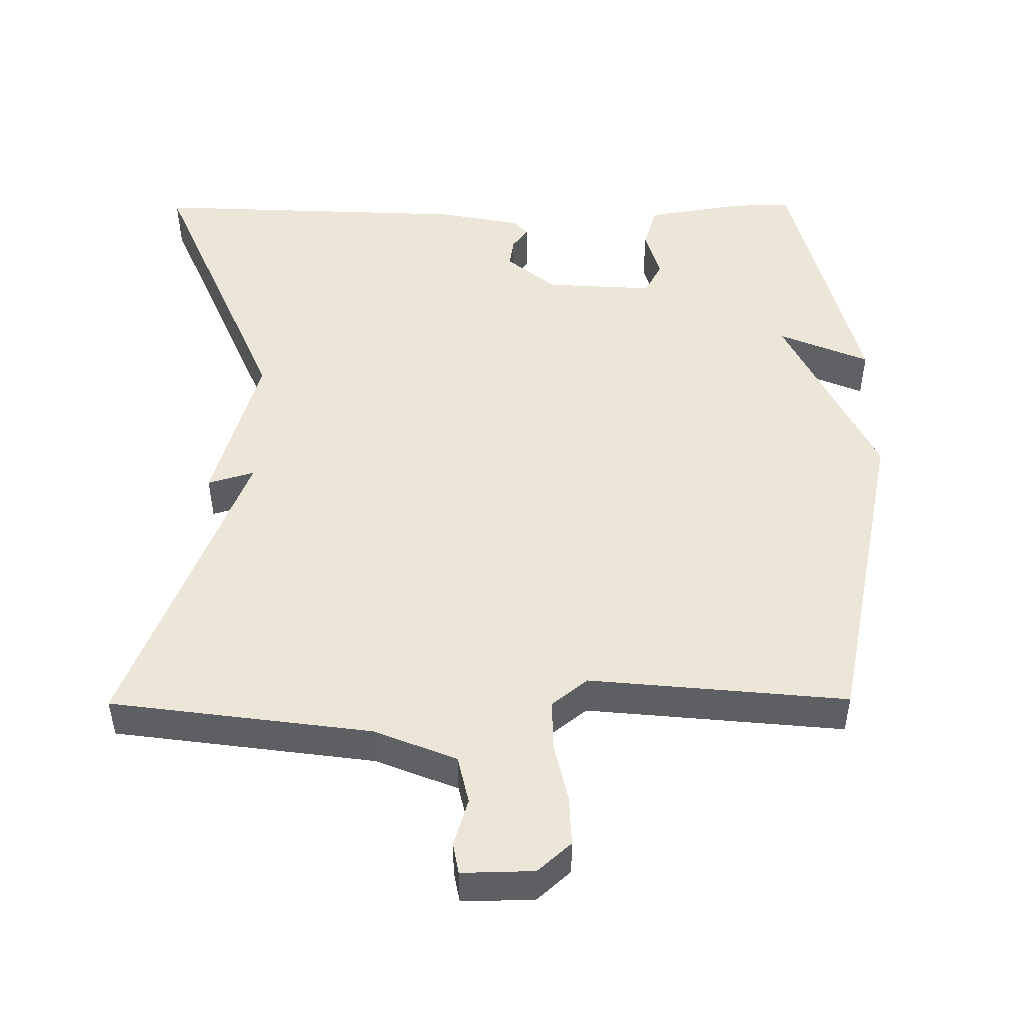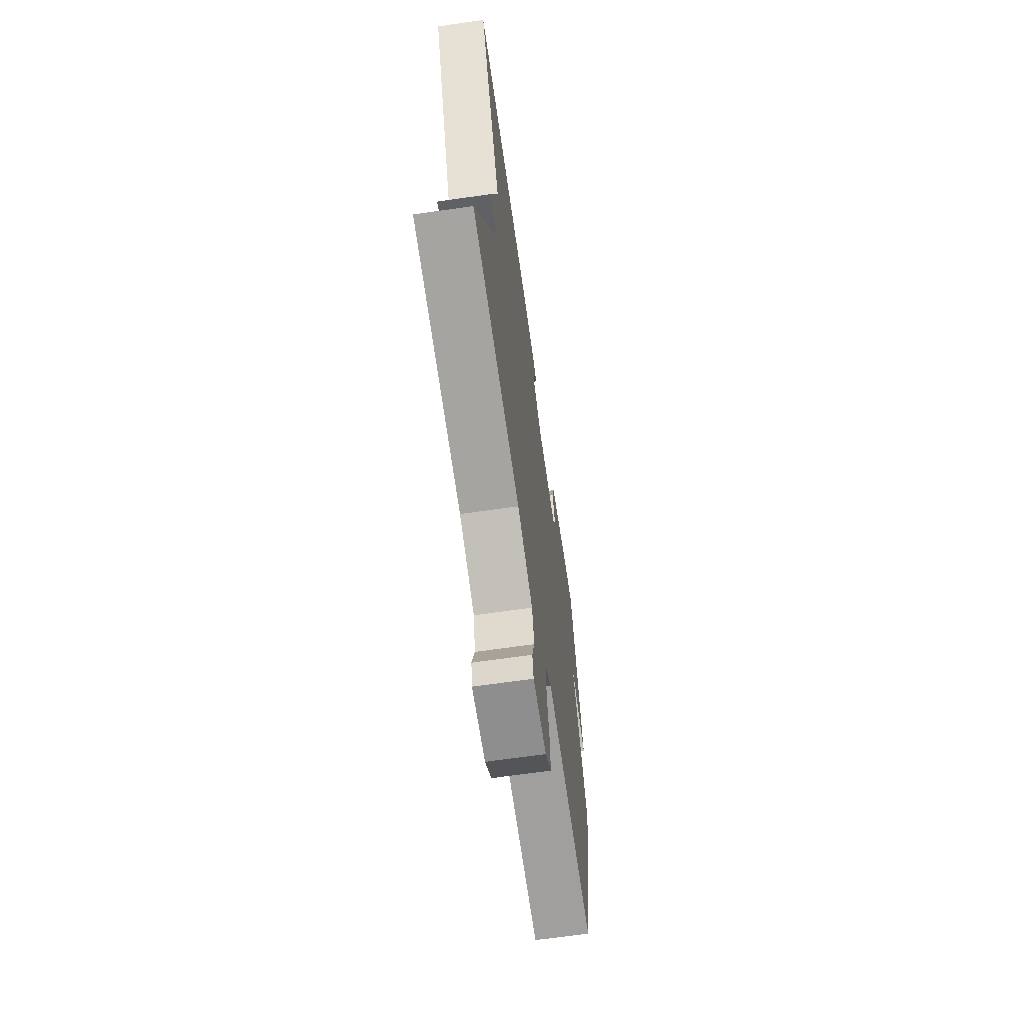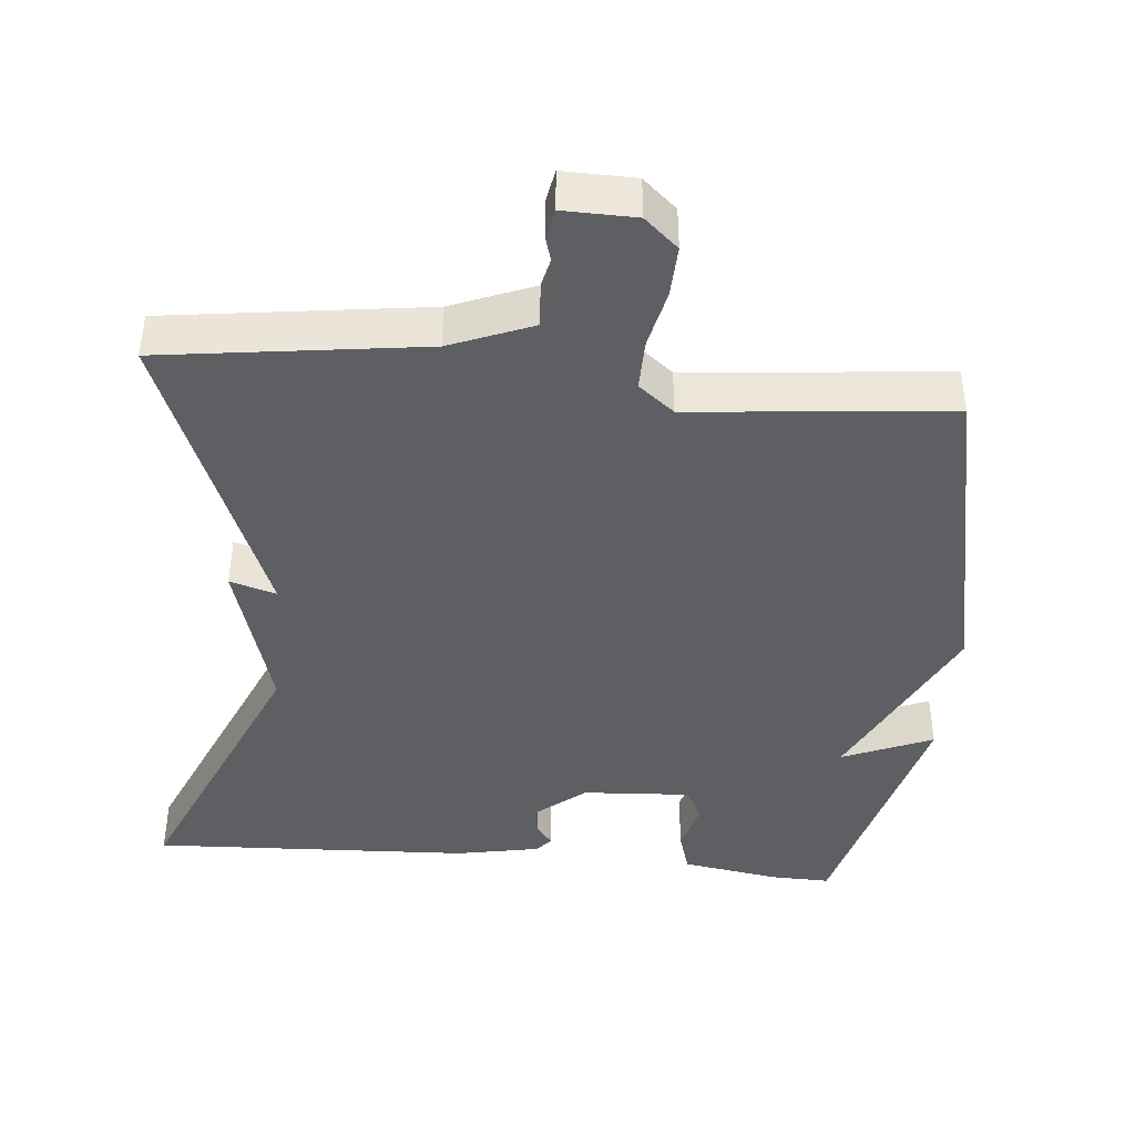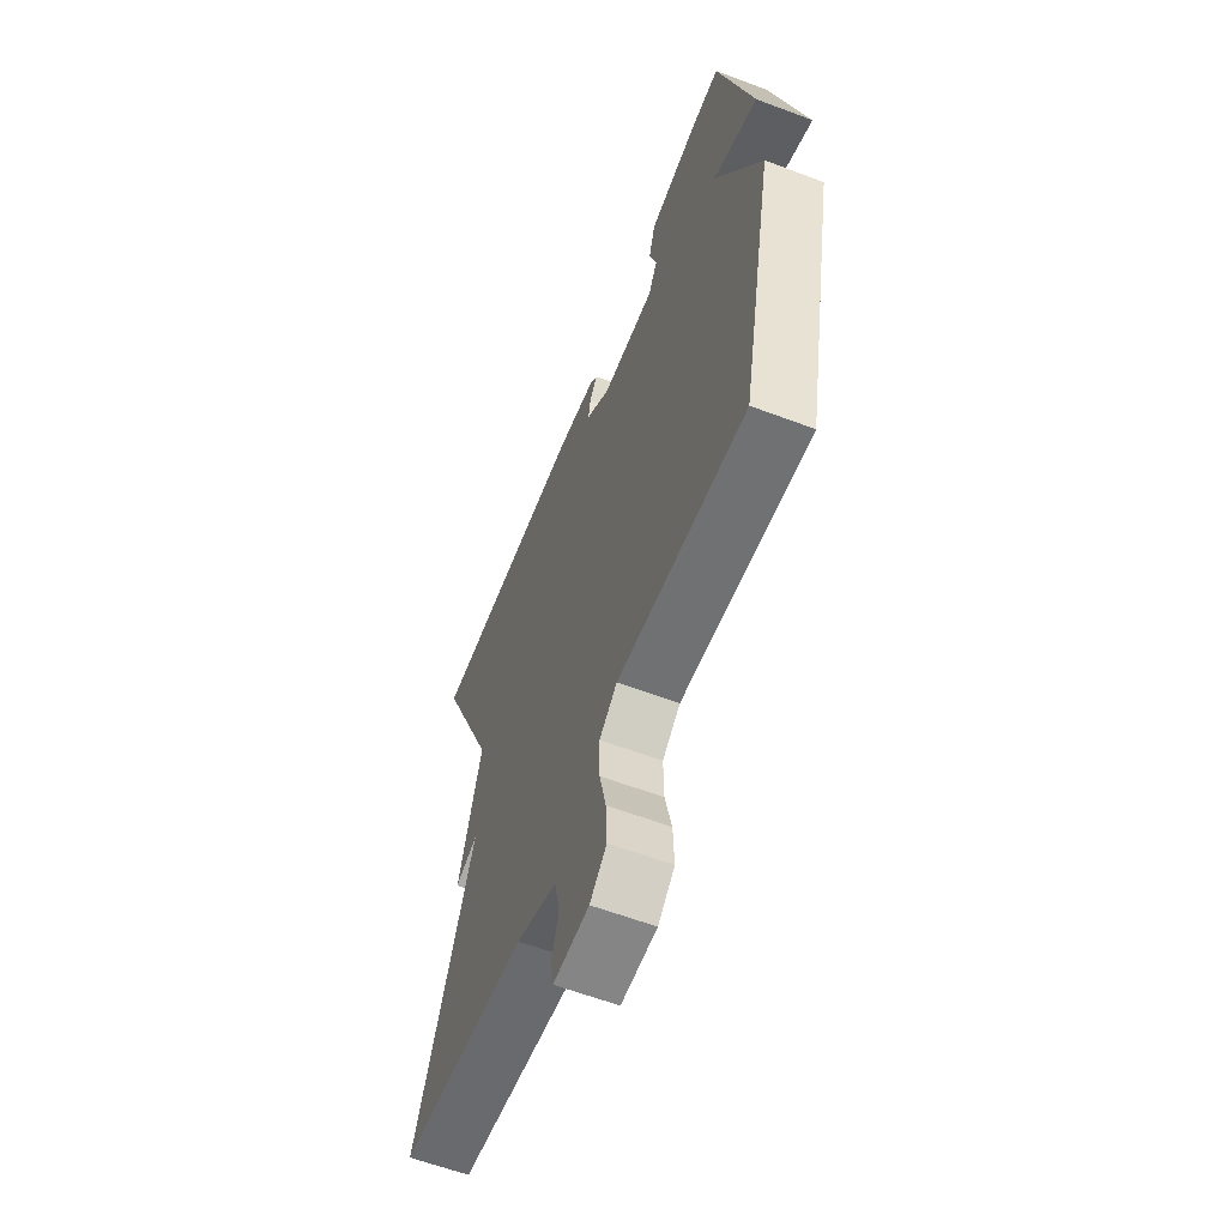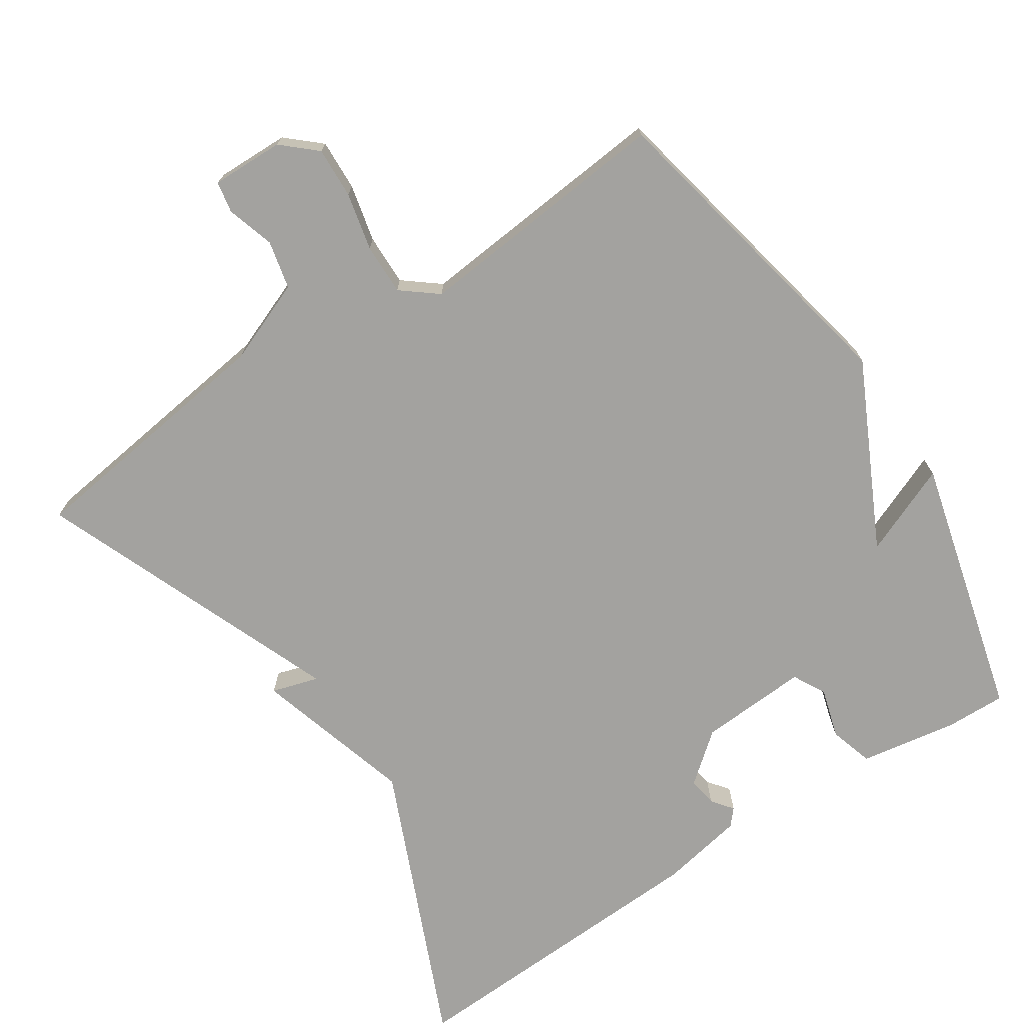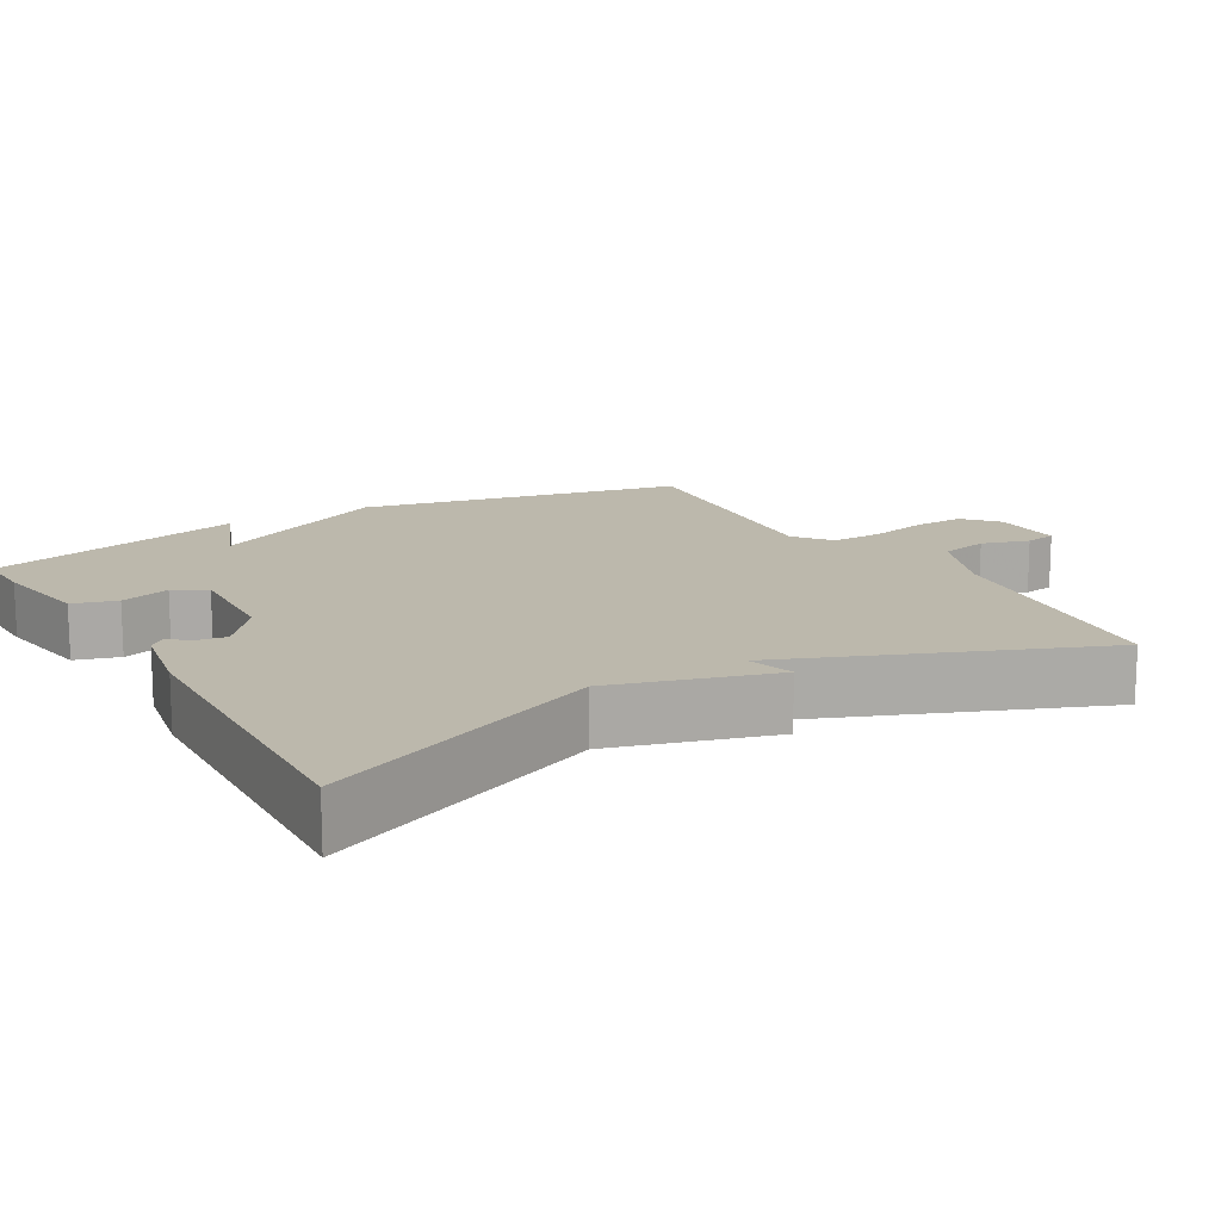
<metadata>
{"format":"obj","ext":"obj","renderer":"f3d","projection":"perspective","resolution":1024,"background":"white","views":[{"elev":49.3,"azim":179.6,"up":"+Y"},{"elev":-66.1,"azim":98.3,"up":"+Z"},{"elev":-42.0,"azim":174.7,"up":"+Y"},{"elev":-60.6,"azim":-111.1,"up":"+Z"},{"elev":-72.4,"azim":-146.7,"up":"+Y"},{"elev":14.6,"azim":59.7,"up":"+Y"}]}
</metadata>
<code>
v 0.5 0.07 0.5
v 0.334 0.07 0.115
v 0.398 0.07 -0.104
v 0.334 0.07 -0.085
v 0.5 0.07 -0.5
v 0.142 0.07 -0.548
v 0.029 0.07 -0.593
v 0.014 0.07 -0.659
v 0.034 0.07 -0.724
v 0.026 0.07 -0.767
v -0.073 0.07 -0.765
v -0.119 0.07 -0.724
v -0.116 0.07 -0.654
v -0.098 0.07 -0.575
v -0.097 0.07 -0.505
v -0.146 0.07 -0.466
v -0.5 0.07 -0.5
v -0.592 0.07 -0.058
v -0.468 0.07 0.194
v -0.592 0.07 0.142
v -0.5 0.07 0.5
v -0.419 0.07 0.498
v -0.284 0.07 0.476
v -0.266 0.07 0.416
v -0.286 0.07 0.348
v -0.262 0.07 0.303
v -0.113 0.07 0.312
v -0.046 0.07 0.367
v -0.052 0.07 0.407
v -0.074 0.07 0.436
v -0.055 0.07 0.458
v 0.06 0.07 0.48
v 0.5 0 0.5
v 0.334 0 0.115
v 0.398 0 -0.104
v 0.334 0 -0.085
v 0.5 0 -0.5
v 0.142 0 -0.548
v 0.029 0 -0.593
v 0.014 0 -0.659
v 0.034 0 -0.724
v 0.026 0 -0.767
v -0.073 0 -0.765
v -0.119 0 -0.724
v -0.116 0 -0.654
v -0.098 0 -0.575
v -0.097 0 -0.505
v -0.146 0 -0.466
v -0.5 0 -0.5
v -0.592 0 -0.058
v -0.468 0 0.194
v -0.592 0 0.142
v -0.5 0 0.5
v -0.419 0 0.498
v -0.284 0 0.476
v -0.266 0 0.416
v -0.286 0 0.348
v -0.262 0 0.303
v -0.113 0 0.312
v -0.046 0 0.367
v -0.052 0 0.407
v -0.074 0 0.436
v -0.055 0 0.458
v 0.06 0 0.48
f 32 1 2
f 31 32 2
f 30 31 2
f 29 30 2
f 2 3 4
f 29 2 4
f 28 29 4
f 4 5 6
f 28 4 6
f 27 28 6
f 26 27 6 7
f 25 26 7 8
f 23 24 25
f 22 23 25
f 21 22 25
f 20 21 25
f 19 20 25
f 18 19 25
f 17 18 25
f 16 17 25
f 15 16 25
f 15 25 8
f 9 10 11
f 8 9 11
f 15 8 11
f 14 15 11
f 11 12 13 14
f 34 33 64
f 34 64 63
f 34 63 62
f 34 62 61
f 36 35 34
f 36 34 61
f 36 61 60
f 38 37 36
f 38 36 60
f 38 60 59
f 39 38 59 58
f 40 39 58 57
f 57 56 55
f 57 55 54
f 57 54 53
f 57 53 52
f 57 52 51
f 57 51 50
f 57 50 49
f 57 49 48
f 57 48 47
f 40 57 47
f 43 42 41
f 43 41 40
f 43 40 47
f 43 47 46
f 46 45 44 43
f 1 33 34 2
f 2 34 35 3
f 3 35 36 4
f 4 36 37 5
f 5 37 38 6
f 6 38 39 7
f 7 39 40 8
f 8 40 41 9
f 9 41 42 10
f 10 42 43 11
f 11 43 44 12
f 12 44 45 13
f 13 45 46 14
f 14 46 47 15
f 15 47 48 16
f 16 48 49 17
f 17 49 50 18
f 18 50 51 19
f 19 51 52 20
f 20 52 53 21
f 21 53 54 22
f 22 54 55 23
f 23 55 56 24
f 24 56 57 25
f 25 57 58 26
f 26 58 59 27
f 27 59 60 28
f 28 60 61 29
f 29 61 62 30
f 30 62 63 31
f 31 63 64 32
f 32 64 33 1

</code>
